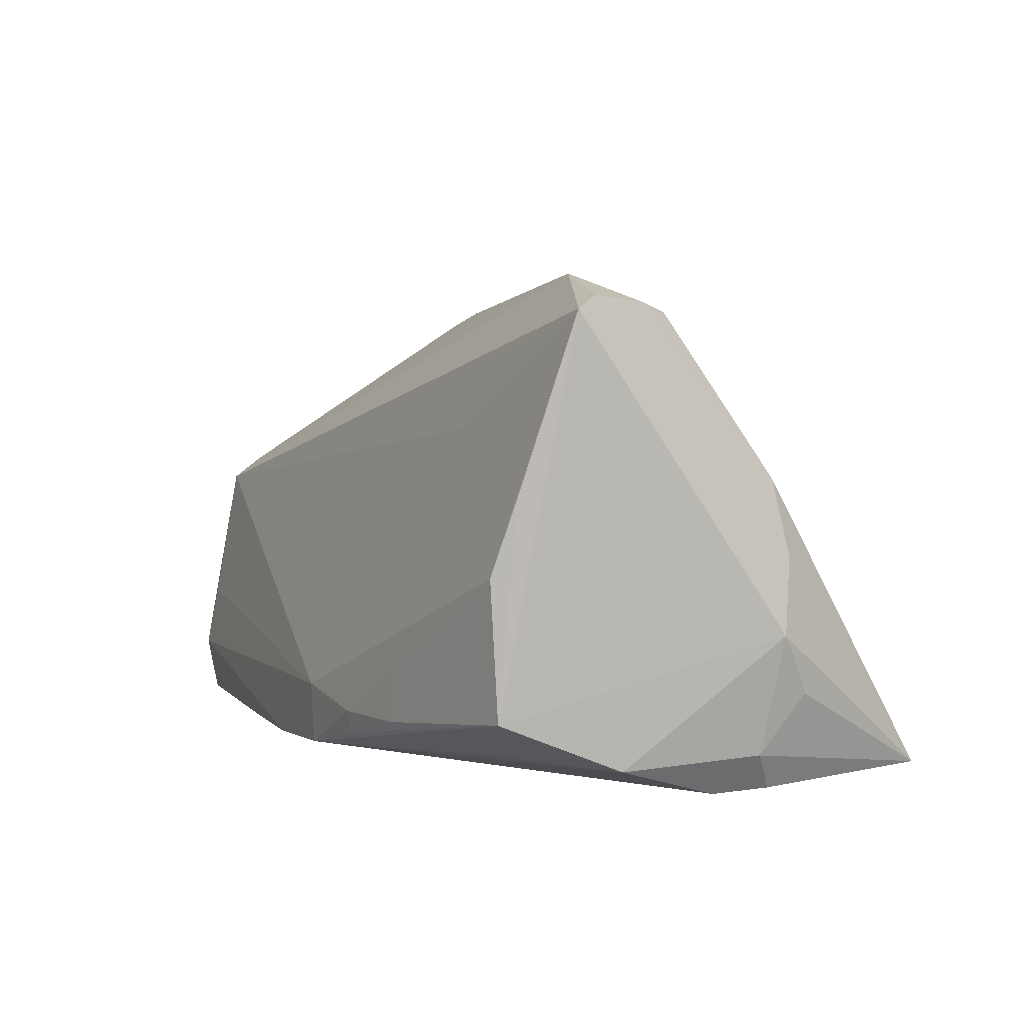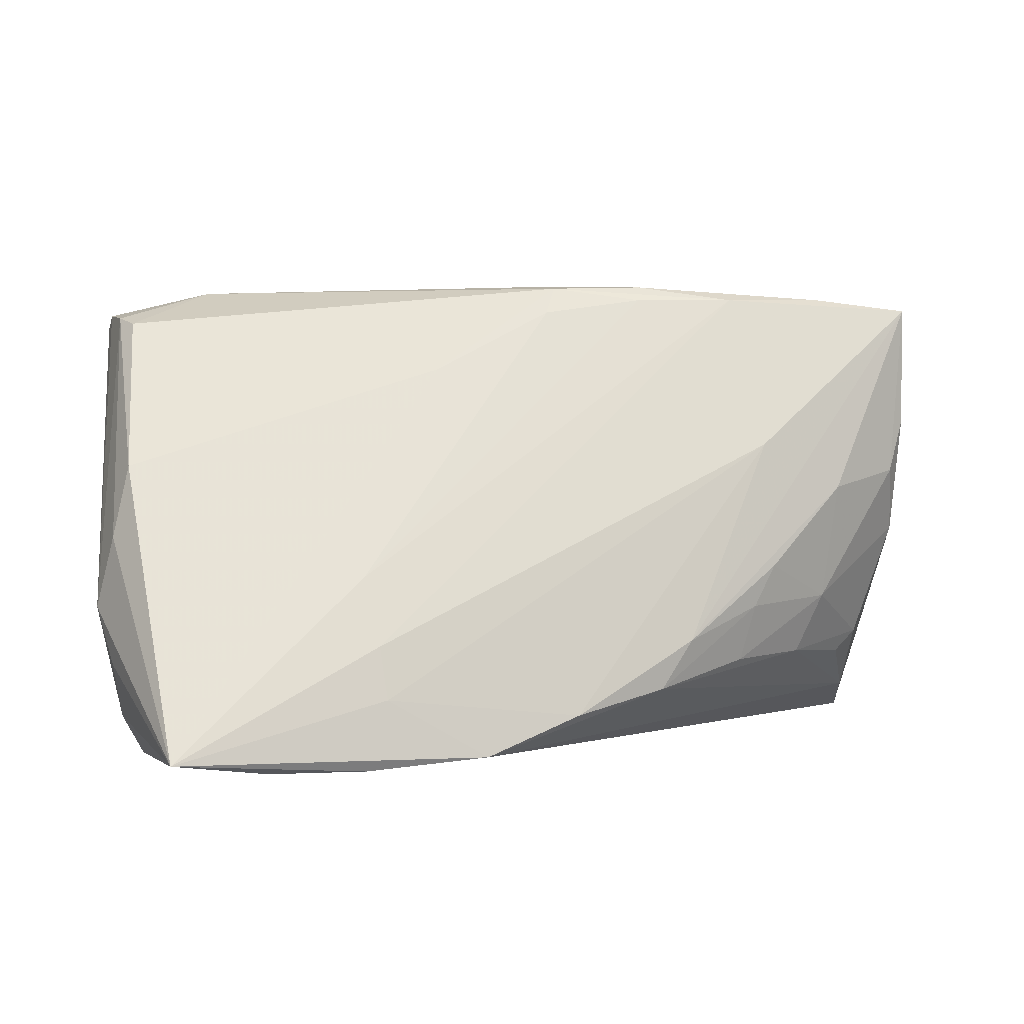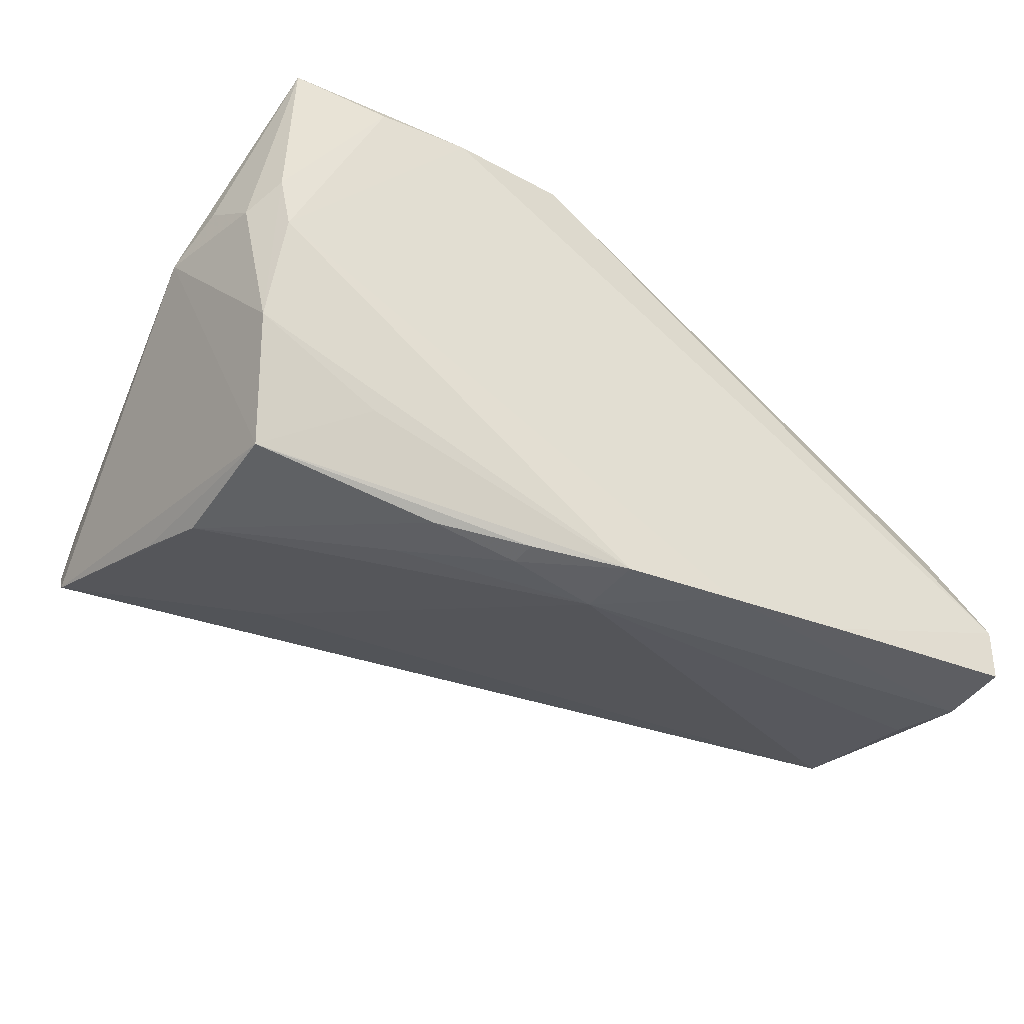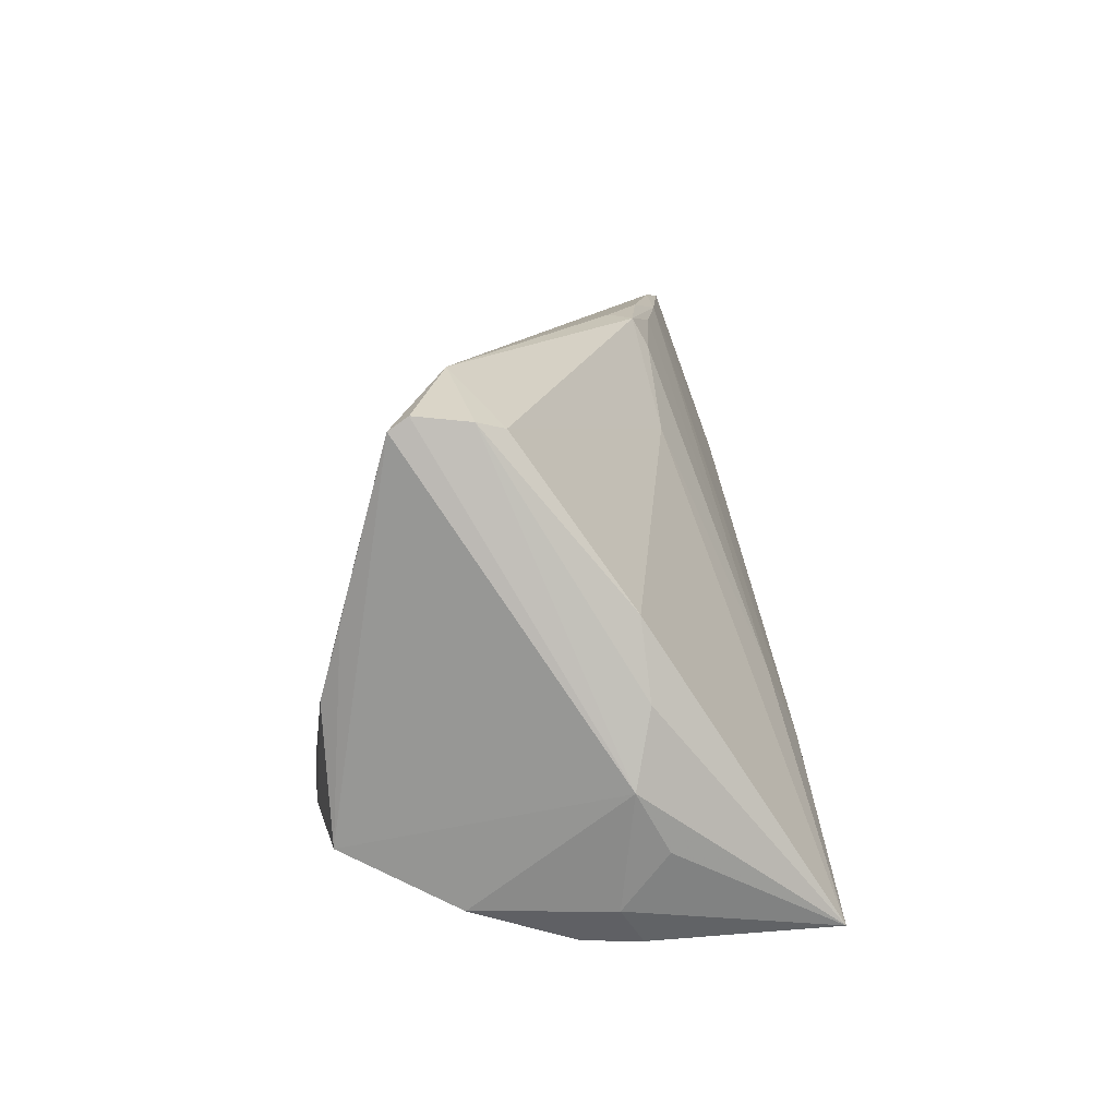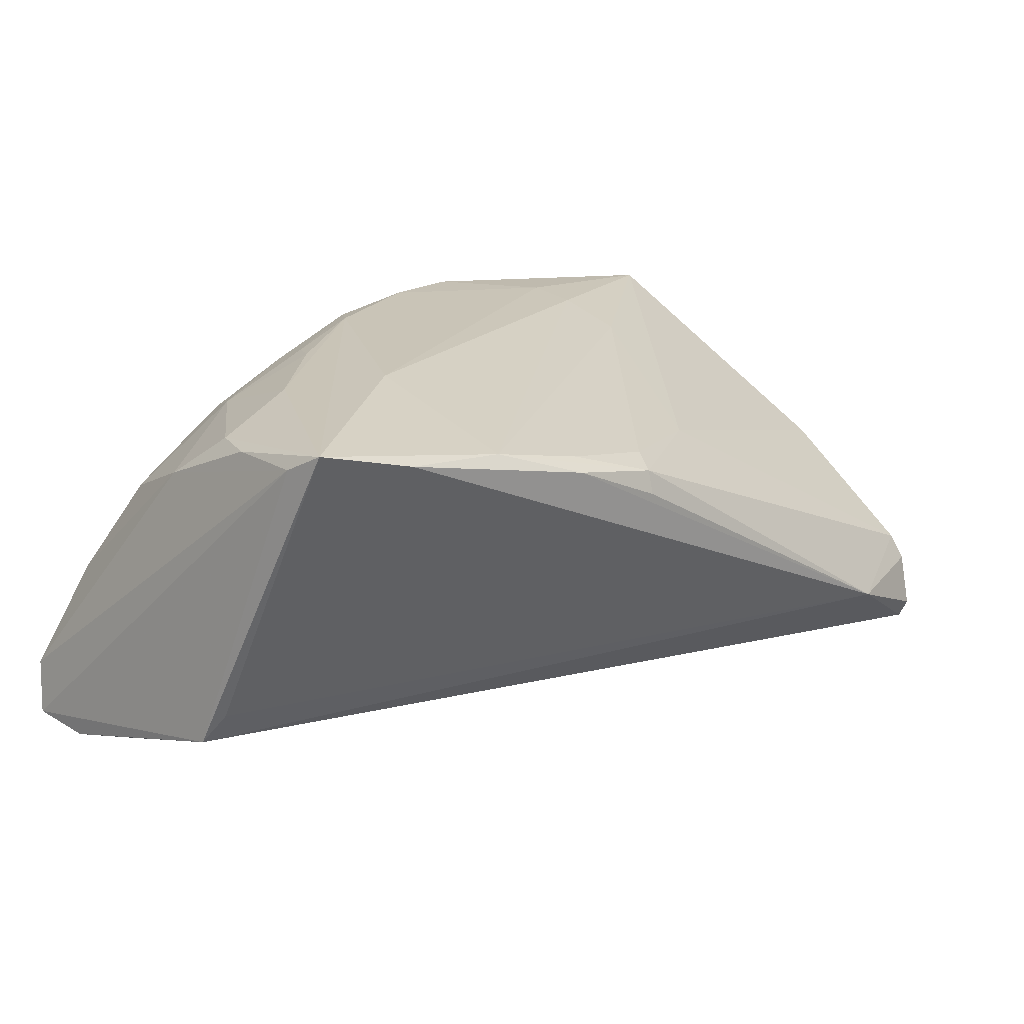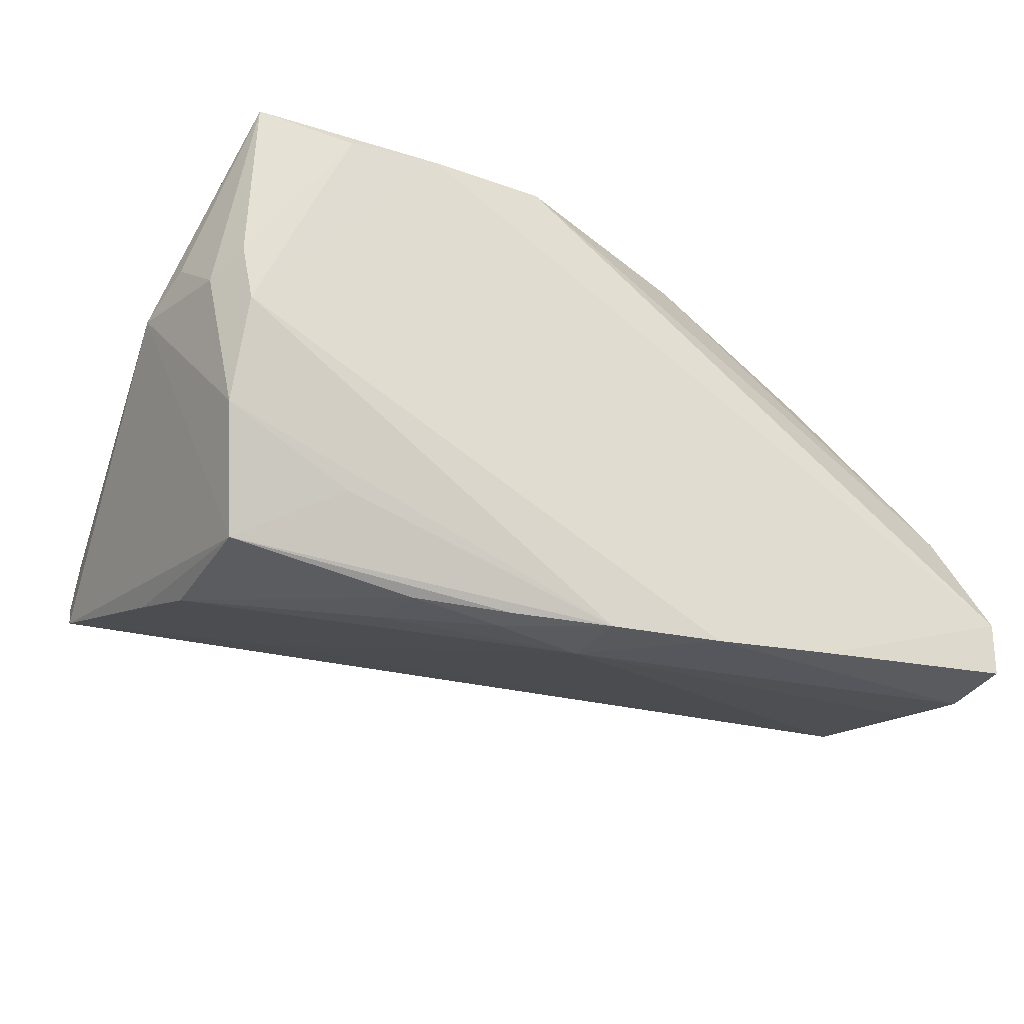
<metadata>
{"format":"obj","ext":"obj","renderer":"f3d","projection":"perspective","resolution":1024,"background":"white","views":[{"elev":3.2,"azim":-115.9,"up":"+Y"},{"elev":1.2,"azim":-15.6,"up":"+Y"},{"elev":-39.1,"azim":-31.6,"up":"+Z"},{"elev":13.1,"azim":-90.6,"up":"+Y"},{"elev":9.1,"azim":139.4,"up":"+Z"},{"elev":-28.0,"azim":-27.2,"up":"+Z"}]}
</metadata>
<code>
v 0.05615 -0.0242 -0.01566
v -0.02772 0.0167 -0.0192
v 0.05489 -0.01664 -0.02399
v -0.02426 -0.01085 -0.02596
v -0.01202 -0.0206 -0.02685
v -0.04833 -0.02415 0.009968
v -0.04455 -0.01531 -0.02231
v -0.0522 -0.01299 0.0124
v 0.05129 0.03187 0.01602
v -0.04712 -0.02456 0.003437
v 0.02719 0.03293 0.01439
v -0.0358 -0.02456 0.02928
v 0.02899 0.01399 0.02219
v 0.05266 -0.008706 -0.02317
v -0.04467 0.0007862 -0.02332
v 0.05228 0.008515 -0.02018
v -0.05379 -0.006142 0.008711
v -0.01175 0.02343 0.0133
v -0.04665 0.009681 -0.02092
v 0.00177 -0.0189 0.02999
v 0.02563 -0.01338 0.02242
v 0.03883 -0.005681 0.01819
v 0.02966 -0.001449 0.02387
v -0.04722 -0.02297 0.03108
v -0.001015 -0.0159 -0.02786
v 0.02963 -0.02423 -0.02487
v -0.01243 -0.01782 -0.02738
v -0.03297 -0.02102 -0.01629
v -0.04825 0.02967 -0.003952
v -0.02242 -0.01013 0.0285
v -0.0504 0.02976 -0.0156
v -0.02315 -0.01774 -0.02614
v -0.05066 -0.01989 0.007397
v -0.0236 -0.002136 0.02497
v 0.004356 0.03421 0.0106
v -0.04996 0.0112 0.009238
v -0.0244 -0.02456 0.03031
v 0.03982 0.008508 0.02082
v 0.0138 -0.02426 -0.02651
v -0.05019 0.03128 -0.01343
v 0.05161 0.01713 0.01519
v 0.04959 0.0107 0.01601
v 0.002851 0.03097 0.01245
v 0.04514 -0.01383 0.008807
v -0.0002697 -0.02344 -0.02723
v 0.01512 0.03277 0.01307
v 0.05217 0.02705 0.01417
v 0.004154 0.03471 0.007735
v 0.01572 0.03459 0.01138
v 0.03976 0.03323 0.01408
v 0.02702 -0.006527 0.02402
v -0.03778 0.03431 -0.01028
v 0.05186 0.002891 0.01134
v 0.0509 0.01145 -0.01668
v 0.03582 -0.01298 0.01674
v 0.0563 -0.02384 -0.02218
v 0.01718 -0.01039 0.02745
v 0.01336 -0.01631 0.02749
v 0.05125 -0.01976 -0.003051
v -0.009872 -0.02335 0.03108
v 0.04819 -0.01128 0.007907
v -0.02182 -0.01633 0.03009
v -0.04762 -0.02104 -0.008526
v -0.05196 0.002471 0.01031
v -0.04961 0.03055 -0.007044
f 17 31 7
f 11 50 49
f 9 50 11
f 34 24 30
f 30 11 34
f 32 7 15
f 3 16 56
f 9 16 54
f 54 50 9
f 49 50 52
f 50 54 52
f 52 16 31
f 52 54 16
f 29 52 65
f 17 24 64
f 64 65 17
f 8 24 17
f 17 33 8
f 8 33 24
f 24 33 6
f 10 12 6
f 6 12 24
f 7 28 63
f 10 6 63
f 63 6 33
f 17 7 63
f 63 33 17
f 62 24 60
f 62 30 24
f 9 11 13
f 11 30 13
f 30 62 13
f 19 7 31
f 31 15 19
f 19 15 7
f 31 16 2
f 2 15 31
f 25 2 16
f 15 2 25
f 60 1 59
f 37 12 10
f 10 1 37
f 37 1 60
f 60 24 37
f 24 12 37
f 49 52 48
f 34 11 46
f 46 43 34
f 18 24 34
f 34 43 18
f 40 31 17
f 17 65 40
f 40 52 31
f 40 65 52
f 20 62 60
f 20 13 62
f 9 13 57
f 13 20 57
f 16 3 14
f 14 25 16
f 3 25 14
f 56 1 26
f 26 1 10
f 38 42 9
f 9 57 38
f 51 21 22
f 42 38 22
f 53 59 1
f 42 22 53
f 29 18 35
f 35 18 43
f 35 52 29
f 35 48 52
f 49 48 35
f 43 46 35
f 35 11 49
f 35 46 11
f 24 18 36
f 36 18 29
f 36 64 24
f 29 65 36
f 65 64 36
f 58 57 20
f 58 21 51
f 51 57 58
f 60 59 58
f 58 20 60
f 15 25 4
f 25 27 4
f 32 15 4
f 4 27 32
f 45 27 25
f 45 28 7
f 10 63 45
f 45 63 28
f 55 22 21
f 21 58 55
f 55 59 44
f 55 58 59
f 51 22 23
f 23 22 38
f 23 57 51
f 23 38 57
f 9 42 41
f 42 53 41
f 44 59 61
f 59 53 61
f 61 53 22
f 61 55 44
f 22 55 61
f 39 25 3
f 39 45 25
f 39 3 56
f 56 26 39
f 39 26 10
f 10 45 39
f 32 27 5
f 27 45 5
f 5 7 32
f 5 45 7
f 9 41 47
f 47 1 56
f 47 53 1
f 47 41 53
f 56 16 47
f 47 16 9

</code>
